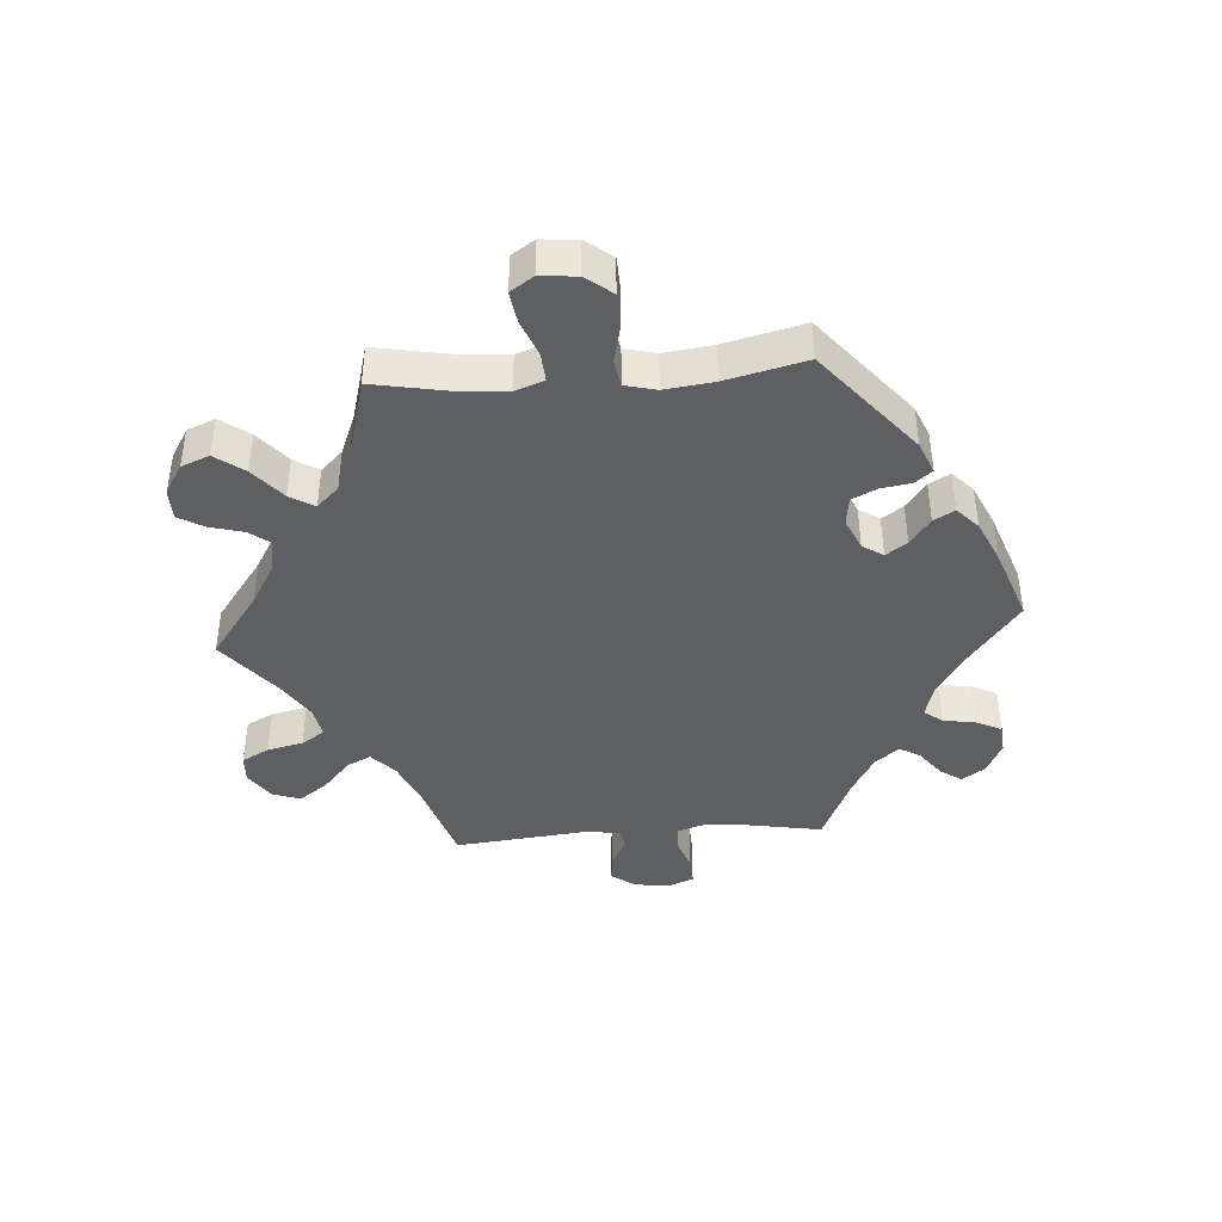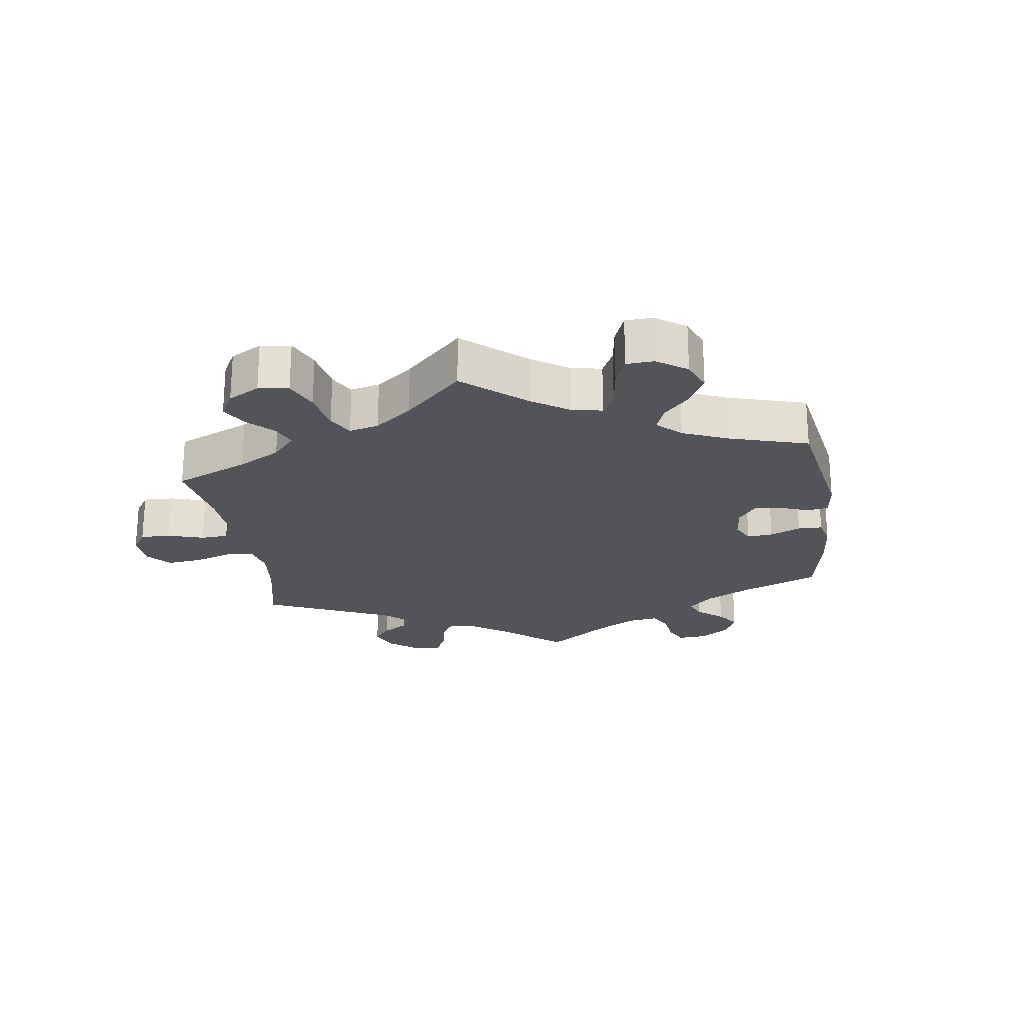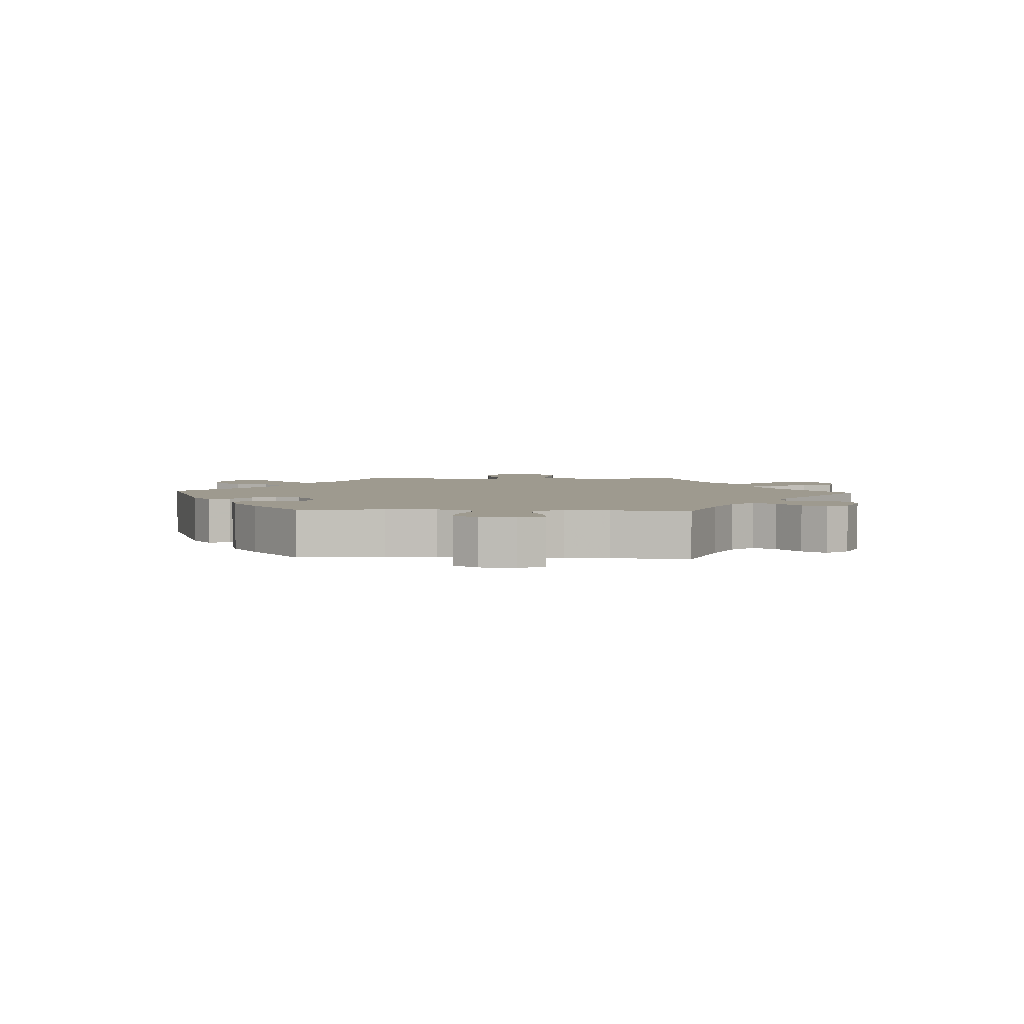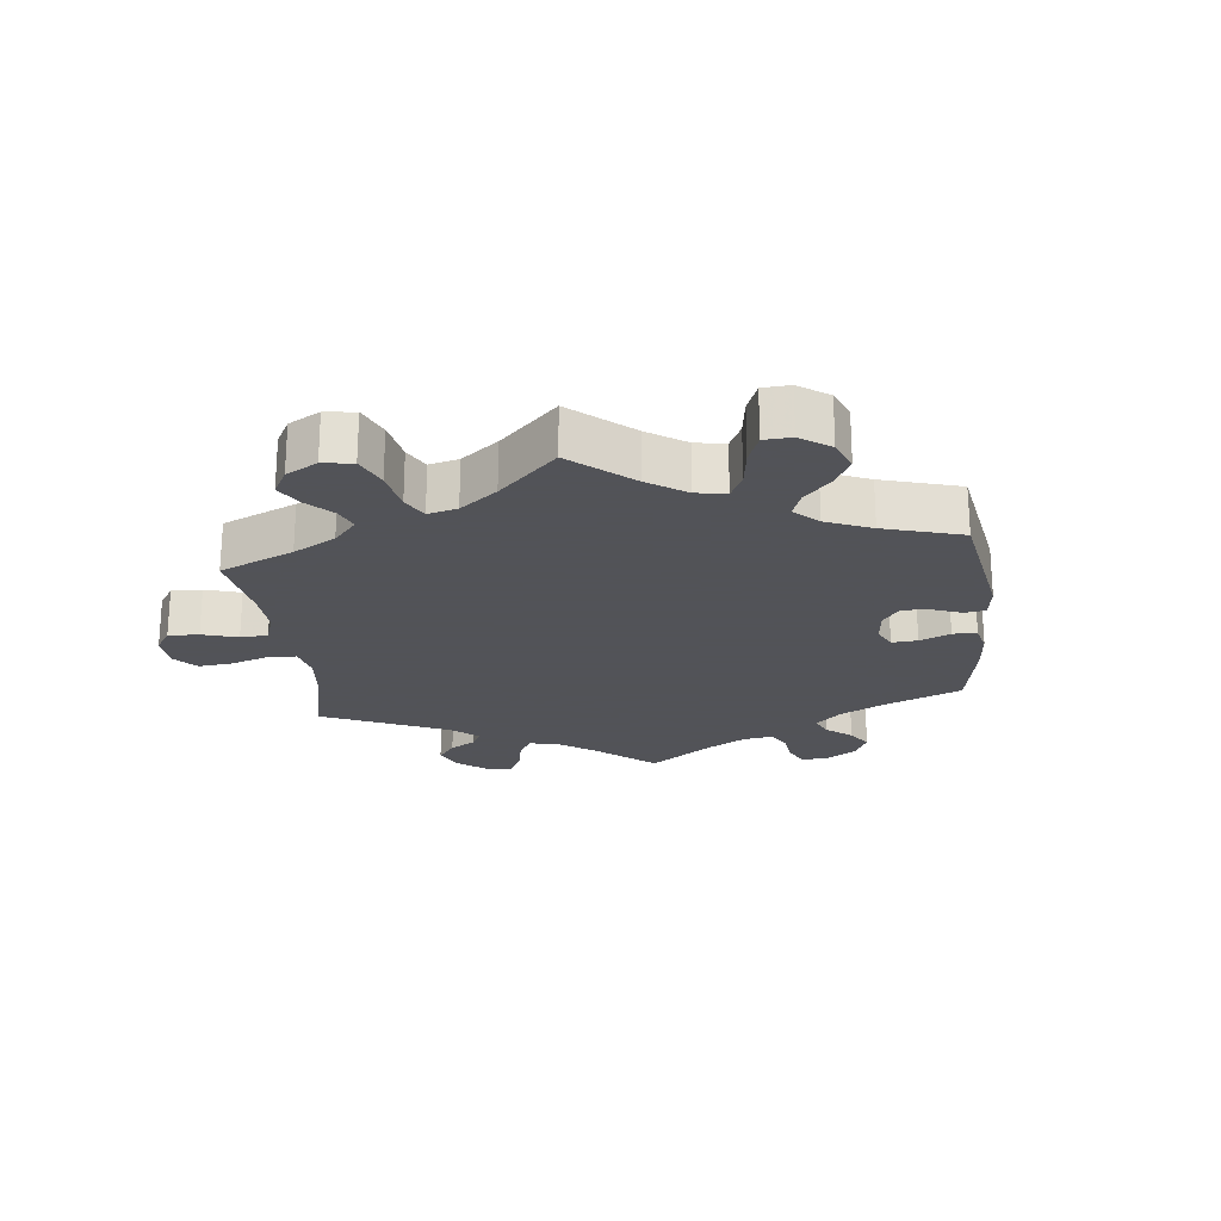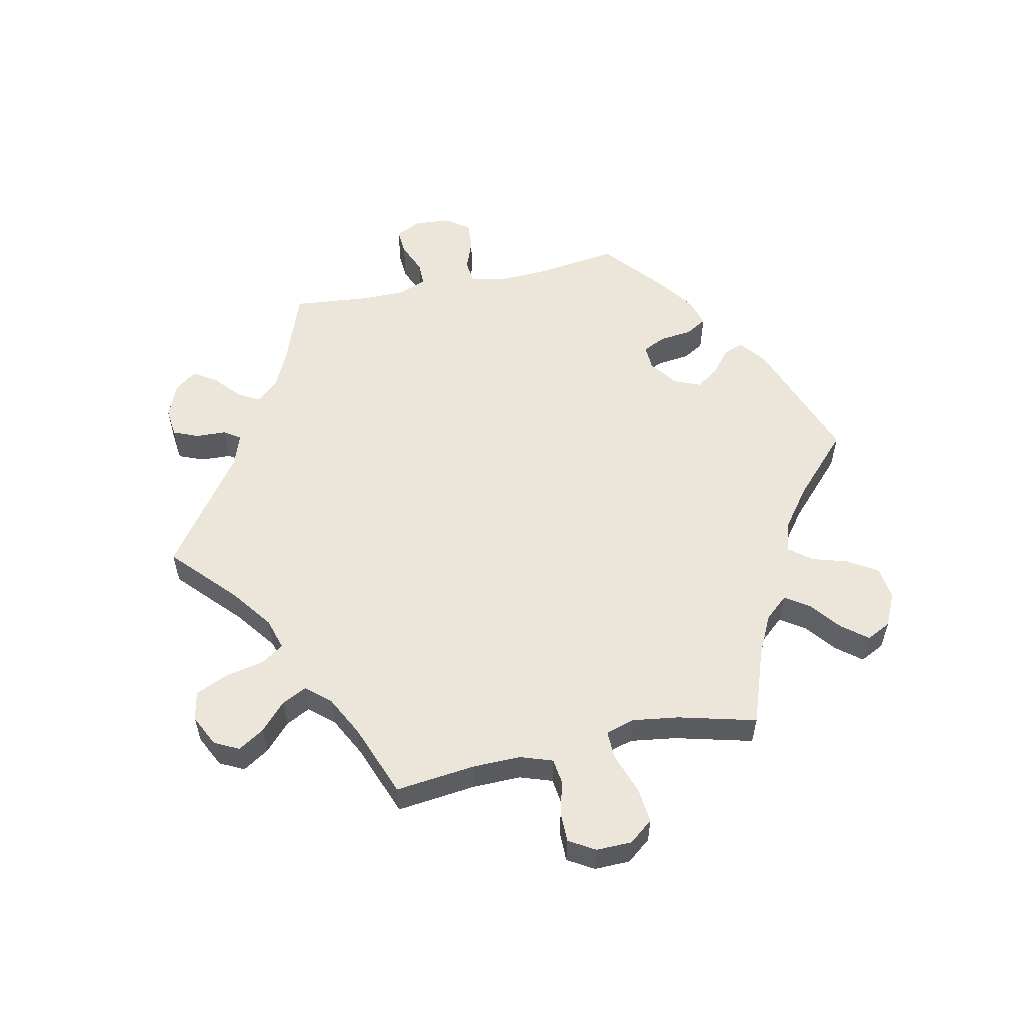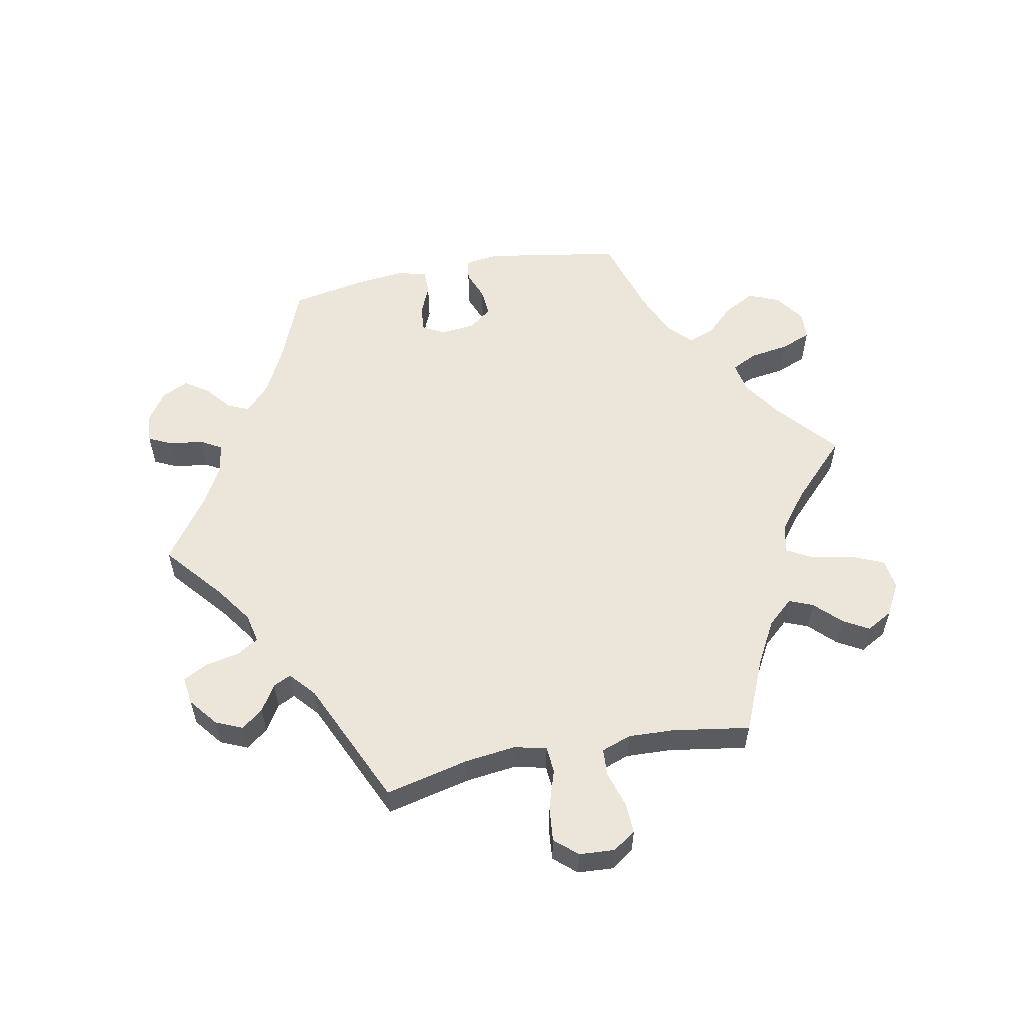
<metadata>
{"format":"obj","ext":"obj","renderer":"f3d","projection":"perspective","resolution":1024,"background":"white","views":[{"elev":-41.7,"azim":-25.8,"up":"+Y"},{"elev":-23.0,"azim":-51.7,"up":"+Y"},{"elev":3.7,"azim":93.0,"up":"+Y"},{"elev":-22.5,"azim":-53.3,"up":"+Y"},{"elev":55.7,"azim":-102.1,"up":"+Y"},{"elev":56.7,"azim":-161.2,"up":"+Y"}]}
</metadata>
<code>
v 0.484 0.07 0.161
v 0.481 0.07 0.084
v 0.494 0.07 0.033
v 0.529 0.07 0.029
v 0.577 0.07 0.047
v 0.62 0.07 0.05
v 0.646 0.07 0.013
v 0.65 0.07 -0.042
v 0.631 0.07 -0.081
v 0.591 0.07 -0.078
v 0.543 0.07 -0.058
v 0.506 0.07 -0.058
v 0.489 0.07 -0.102
v 0.489 0.07 -0.17
v 0.501 0.07 -0.288
v 0.391 0.07 -0.328
v 0.329 0.07 -0.357
v 0.298 0.07 -0.391
v 0.317 0.07 -0.425
v 0.357 0.07 -0.46
v 0.38 0.07 -0.496
v 0.354 0.07 -0.53
v 0.302 0.07 -0.551
v 0.257 0.07 -0.546
v 0.241 0.07 -0.507
v 0.239 0.07 -0.46
v 0.222 0.07 -0.435
v 0.173 0.07 -0.452
v 0 0.07 -0.577
v -0.097 0.07 -0.487
v -0.16 0.07 -0.44
v -0.209 0.07 -0.425
v -0.232 0.07 -0.459
v -0.245 0.07 -0.521
v -0.267 0.07 -0.57
v -0.312 0.07 -0.579
v -0.361 0.07 -0.555
v -0.38 0.07 -0.517
v -0.355 0.07 -0.477
v -0.313 0.07 -0.438
v -0.294 0.07 -0.4
v -0.326 0.07 -0.363
v -0.388 0.07 -0.331
v -0.501 0.07 -0.288
v -0.487 0.07 -0.165
v -0.486 0.07 -0.091
v -0.503 0.07 -0.041
v -0.542 0.07 -0.036
v -0.595 0.07 -0.05
v -0.64 0.07 -0.05
v -0.664 0.07 -0.01
v -0.663 0.07 0.045
v -0.634 0.07 0.082
v -0.579 0.07 0.076
v -0.517 0.07 0.054
v -0.473 0.07 0.053
v -0.46 0.07 0.098
v -0.47 0.07 0.169
v -0.501 0.07 0.289
v -0.385 0.07 0.33
v -0.322 0.07 0.361
v -0.291 0.07 0.397
v -0.316 0.07 0.434
v -0.363 0.07 0.471
v -0.394 0.07 0.51
v -0.375 0.07 0.548
v -0.324 0.07 0.572
v -0.273 0.07 0.565
v -0.245 0.07 0.52
v -0.228 0.07 0.464
v -0.201 0.07 0.431
v -0.153 0.07 0.445
v -0.092 0.07 0.491
v 0 0.07 0.578
v 0.198 0.07 0.505
v 0.24 0.07 0.473
v 0.228 0.07 0.442
v 0.191 0.07 0.412
v 0.167 0.07 0.377
v 0.184 0.07 0.336
v 0.227 0.07 0.305
v 0.265 0.07 0.303
v 0.282 0.07 0.339
v 0.288 0.07 0.39
v 0.307 0.07 0.422
v 0.351 0.07 0.409
v 0.409 0.07 0.368
v 0.501 0.07 0.29
v 0.484 0 0.161
v 0.481 0 0.084
v 0.494 0 0.033
v 0.529 0 0.029
v 0.577 0 0.047
v 0.62 0 0.05
v 0.646 0 0.013
v 0.65 0 -0.042
v 0.631 0 -0.081
v 0.591 0 -0.078
v 0.543 0 -0.058
v 0.506 0 -0.058
v 0.489 0 -0.102
v 0.489 0 -0.17
v 0.501 0 -0.288
v 0.391 0 -0.328
v 0.329 0 -0.357
v 0.298 0 -0.391
v 0.317 0 -0.425
v 0.357 0 -0.46
v 0.38 0 -0.496
v 0.354 0 -0.53
v 0.302 0 -0.551
v 0.257 0 -0.546
v 0.241 0 -0.507
v 0.239 0 -0.46
v 0.222 0 -0.435
v 0.173 0 -0.452
v 0 0 -0.577
v -0.097 0 -0.487
v -0.16 0 -0.44
v -0.209 0 -0.425
v -0.232 0 -0.459
v -0.245 0 -0.521
v -0.267 0 -0.57
v -0.312 0 -0.579
v -0.361 0 -0.555
v -0.38 0 -0.517
v -0.355 0 -0.477
v -0.313 0 -0.438
v -0.294 0 -0.4
v -0.326 0 -0.363
v -0.388 0 -0.331
v -0.501 0 -0.288
v -0.487 0 -0.165
v -0.486 0 -0.091
v -0.503 0 -0.041
v -0.542 0 -0.036
v -0.595 0 -0.05
v -0.64 0 -0.05
v -0.664 0 -0.01
v -0.663 0 0.045
v -0.634 0 0.082
v -0.579 0 0.076
v -0.517 0 0.054
v -0.473 0 0.053
v -0.46 0 0.098
v -0.47 0 0.169
v -0.501 0 0.289
v -0.385 0 0.33
v -0.322 0 0.361
v -0.291 0 0.397
v -0.316 0 0.434
v -0.363 0 0.471
v -0.394 0 0.51
v -0.375 0 0.548
v -0.324 0 0.572
v -0.273 0 0.565
v -0.245 0 0.52
v -0.228 0 0.464
v -0.201 0 0.431
v -0.153 0 0.445
v -0.092 0 0.491
v 0 0 0.578
v 0.198 0 0.505
v 0.24 0 0.473
v 0.228 0 0.442
v 0.191 0 0.412
v 0.167 0 0.377
v 0.184 0 0.336
v 0.227 0 0.305
v 0.265 0 0.303
v 0.282 0 0.339
v 0.288 0 0.39
v 0.307 0 0.422
v 0.351 0 0.409
v 0.409 0 0.368
v 0.501 0 0.29
f 87 88 1
f 86 87 1 2
f 83 84 85 86
f 82 83 86 2
f 81 82 2 3
f 80 81 3
f 75 76 77 78
f 73 74 75 78
f 72 73 78 79
f 71 72 79 80
f 67 68 69 70
f 67 70 71
f 66 67 71
f 63 64 65 66
f 62 63 66 71
f 61 62 71 80
f 58 59 60
f 57 58 60 61
f 56 57 61 80
f 52 53 54 55
f 52 55 56
f 51 52 56
f 48 49 50 51
f 47 48 51 56
f 46 47 56 80
f 43 44 45
f 42 43 45 46
f 41 42 46 80
f 37 38 39 40
f 33 34 35 36
f 33 36 37 40
f 28 29 30
f 27 28 30 31
f 23 24 25 26
f 23 26 27
f 22 23 27
f 19 20 21 22
f 18 19 22 27
f 17 18 27 31
f 14 15 16
f 13 14 16 17
f 12 13 17 31
f 8 9 10 11
f 8 11 12
f 7 8 12
f 4 5 6 7
f 3 4 7 12
f 32 33 40 41
f 32 41 80 3
f 3 12 31 32
f 89 176 175
f 90 89 175 174
f 174 173 172 171
f 90 174 171 170
f 91 90 170 169
f 91 169 168
f 166 165 164 163
f 166 163 162 161
f 167 166 161 160
f 168 167 160 159
f 158 157 156 155
f 159 158 155
f 159 155 154
f 154 153 152 151
f 159 154 151 150
f 168 159 150 149
f 148 147 146
f 149 148 146 145
f 168 149 145 144
f 143 142 141 140
f 144 143 140
f 144 140 139
f 139 138 137 136
f 144 139 136 135
f 168 144 135 134
f 133 132 131
f 134 133 131 130
f 168 134 130 129
f 128 127 126 125
f 124 123 122 121
f 128 125 124 121
f 118 117 116
f 119 118 116 115
f 114 113 112 111
f 115 114 111
f 115 111 110
f 110 109 108 107
f 115 110 107 106
f 119 115 106 105
f 104 103 102
f 105 104 102 101
f 119 105 101 100
f 99 98 97 96
f 100 99 96
f 100 96 95
f 95 94 93 92
f 100 95 92 91
f 129 128 121 120
f 91 168 129 120
f 120 119 100 91
f 1 89 90 2
f 2 90 91 3
f 3 91 92 4
f 4 92 93 5
f 5 93 94 6
f 6 94 95 7
f 7 95 96 8
f 8 96 97 9
f 9 97 98 10
f 10 98 99 11
f 11 99 100 12
f 12 100 101 13
f 13 101 102 14
f 14 102 103 15
f 15 103 104 16
f 16 104 105 17
f 17 105 106 18
f 18 106 107 19
f 19 107 108 20
f 20 108 109 21
f 21 109 110 22
f 22 110 111 23
f 23 111 112 24
f 24 112 113 25
f 25 113 114 26
f 26 114 115 27
f 27 115 116 28
f 28 116 117 29
f 29 117 118 30
f 30 118 119 31
f 31 119 120 32
f 32 120 121 33
f 33 121 122 34
f 34 122 123 35
f 35 123 124 36
f 36 124 125 37
f 37 125 126 38
f 38 126 127 39
f 39 127 128 40
f 40 128 129 41
f 41 129 130 42
f 42 130 131 43
f 43 131 132 44
f 44 132 133 45
f 45 133 134 46
f 46 134 135 47
f 47 135 136 48
f 48 136 137 49
f 49 137 138 50
f 50 138 139 51
f 51 139 140 52
f 52 140 141 53
f 53 141 142 54
f 54 142 143 55
f 55 143 144 56
f 56 144 145 57
f 57 145 146 58
f 58 146 147 59
f 59 147 148 60
f 60 148 149 61
f 61 149 150 62
f 62 150 151 63
f 63 151 152 64
f 64 152 153 65
f 65 153 154 66
f 66 154 155 67
f 67 155 156 68
f 68 156 157 69
f 69 157 158 70
f 70 158 159 71
f 71 159 160 72
f 72 160 161 73
f 73 161 162 74
f 74 162 163 75
f 75 163 164 76
f 76 164 165 77
f 77 165 166 78
f 78 166 167 79
f 79 167 168 80
f 80 168 169 81
f 81 169 170 82
f 82 170 171 83
f 83 171 172 84
f 84 172 173 85
f 85 173 174 86
f 86 174 175 87
f 87 175 176 88
f 88 176 89 1

</code>
